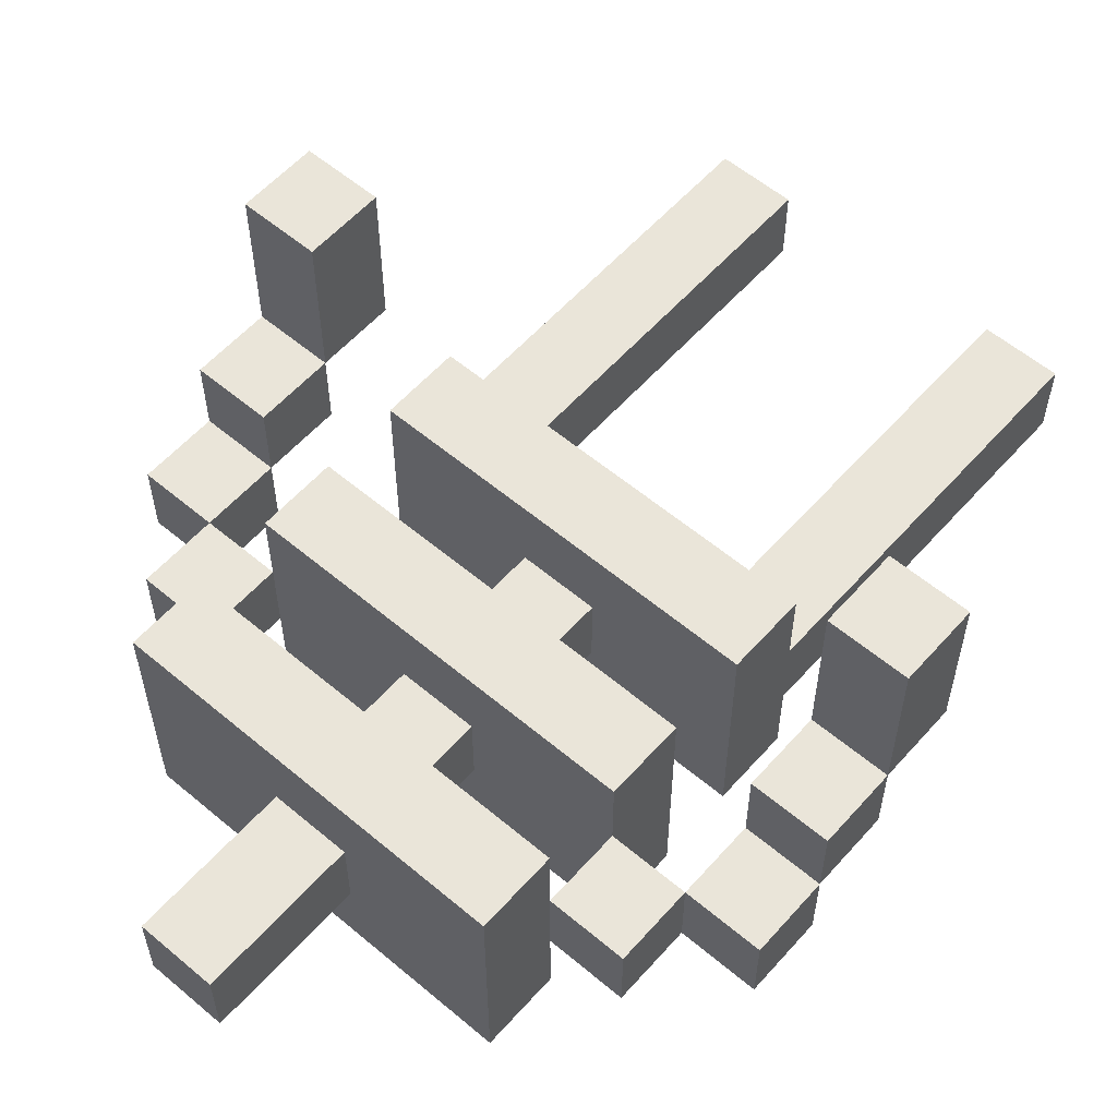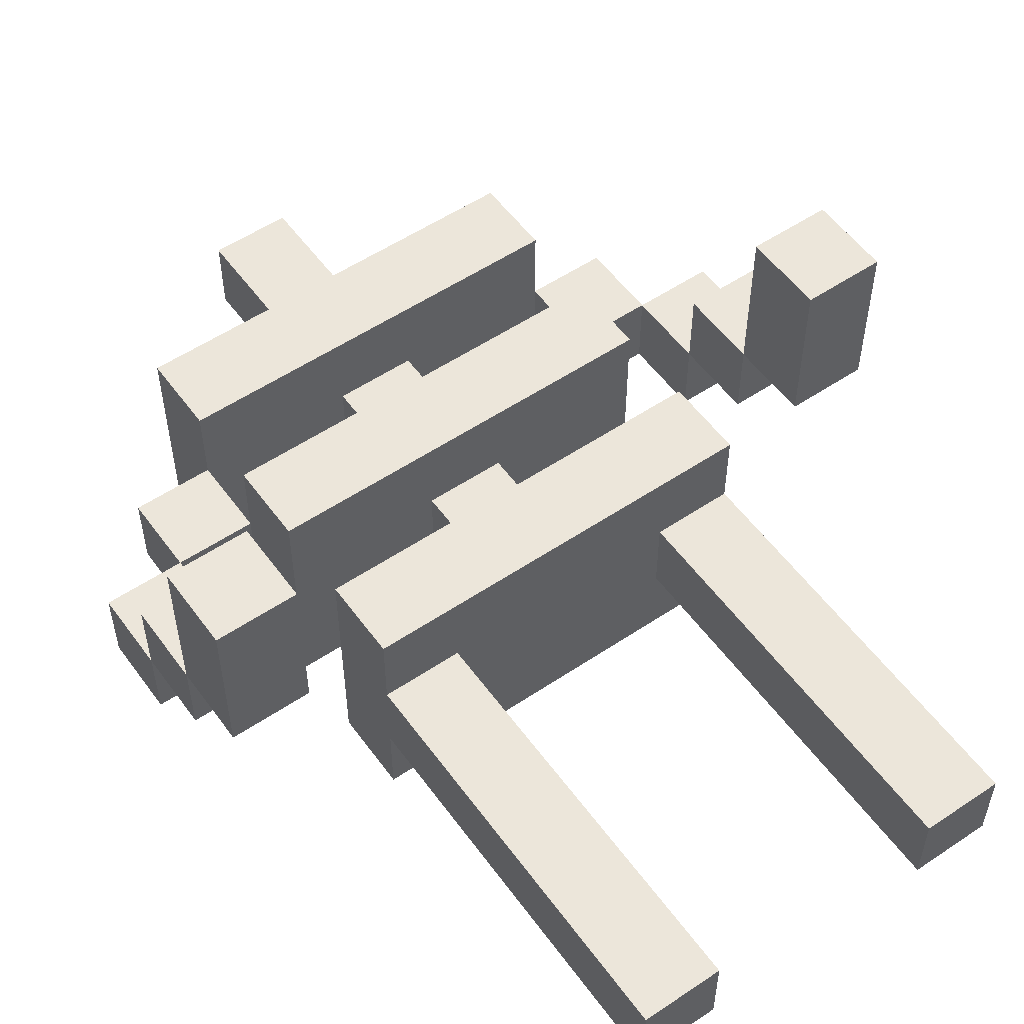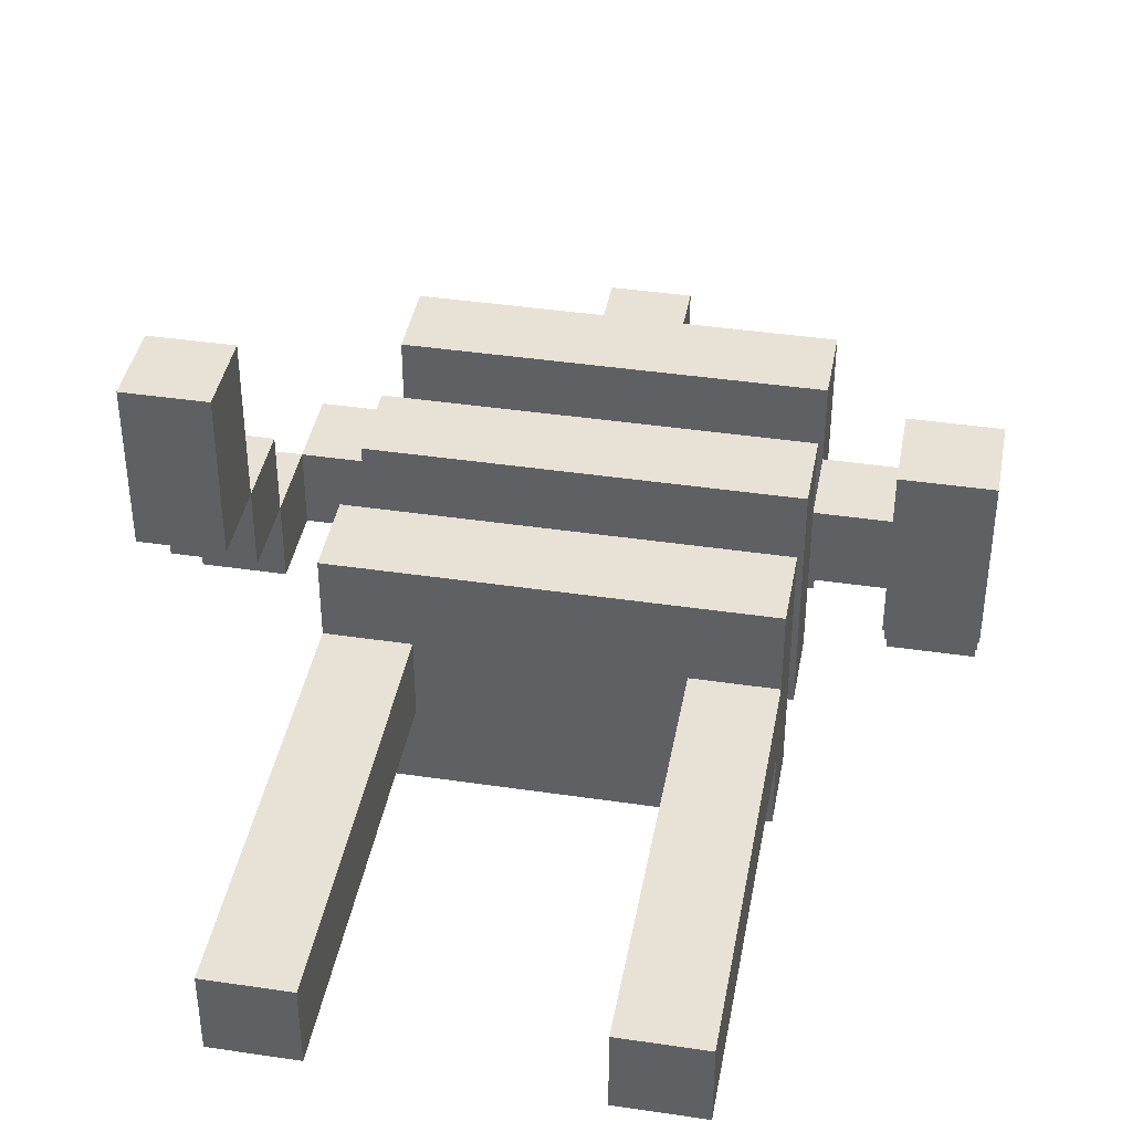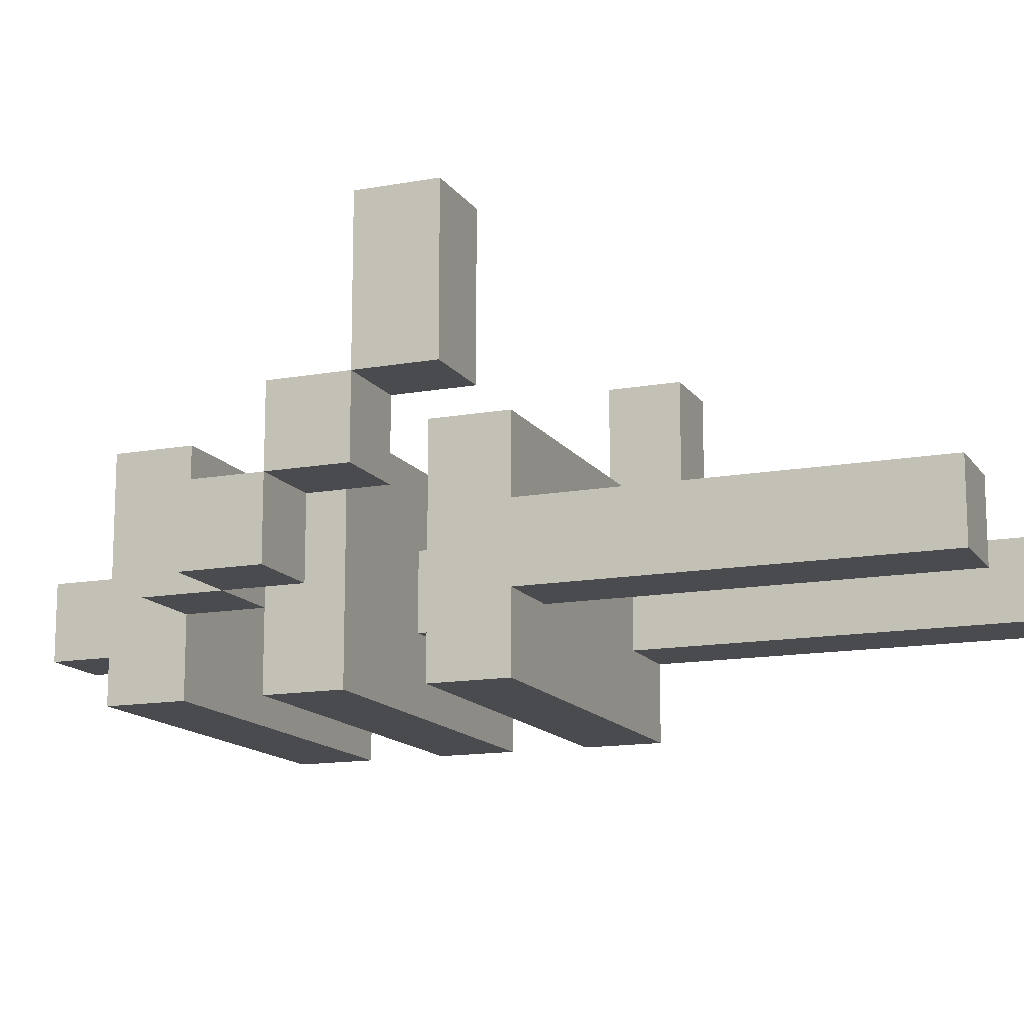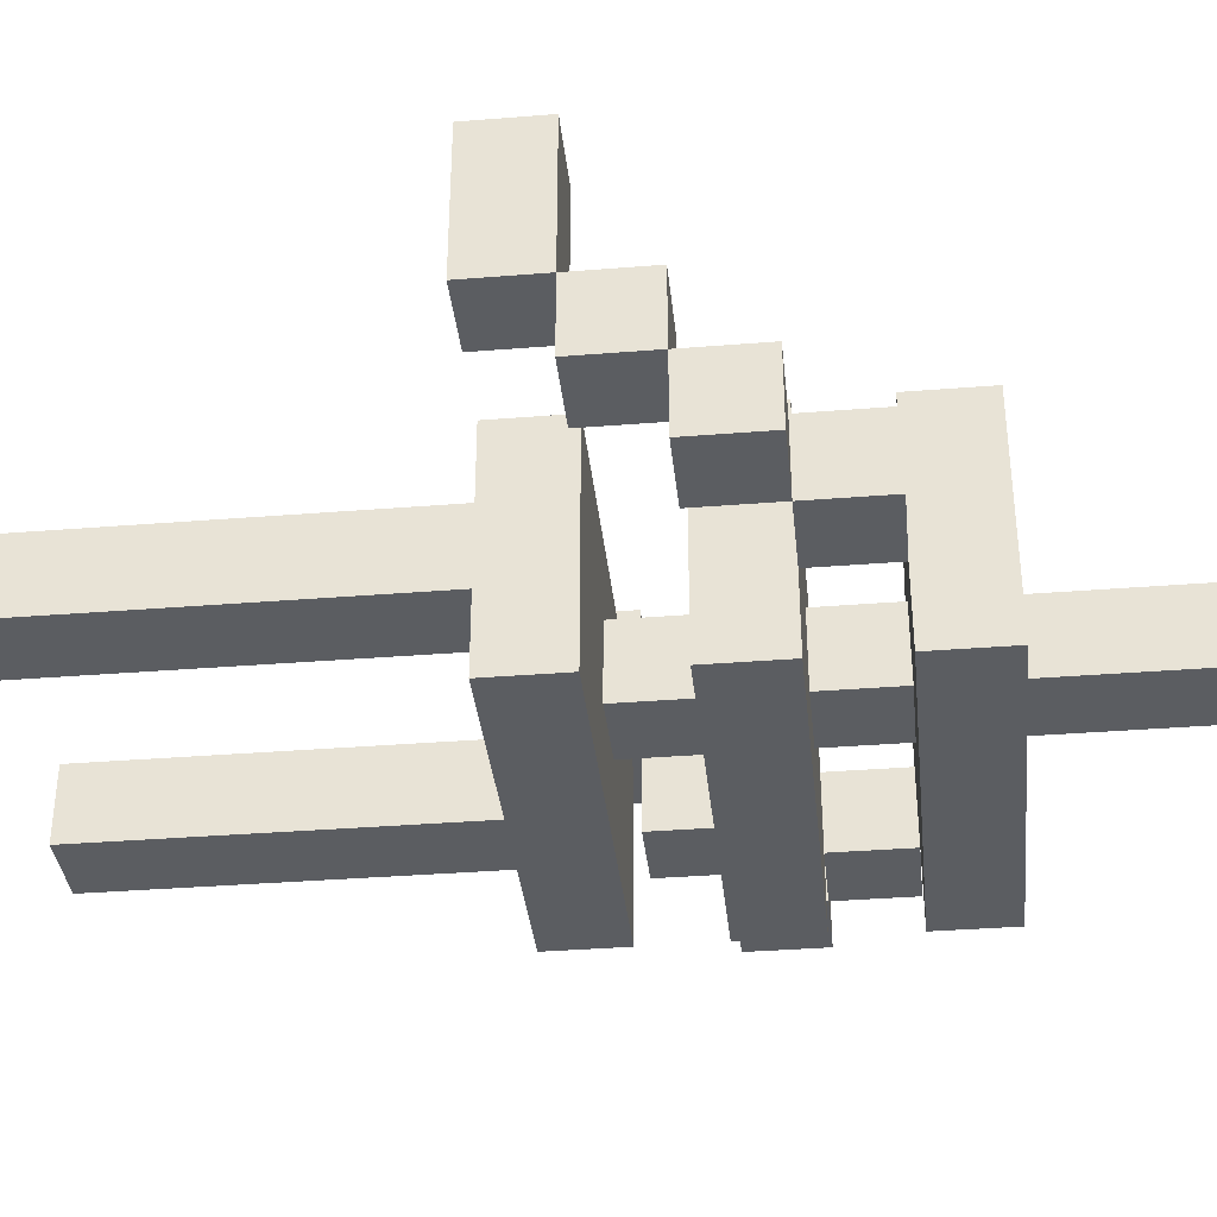
<metadata>
{"format":"obj","ext":"obj","renderer":"f3d","projection":"perspective","resolution":1024,"background":"white","views":[{"elev":57.7,"azim":-138.9,"up":"+Z"},{"elev":54.6,"azim":-35.4,"up":"+Z"},{"elev":40.5,"azim":10.3,"up":"+Z"},{"elev":-13.9,"azim":-68.0,"up":"+Z"},{"elev":-35.9,"azim":96.0,"up":"+Z"}]}
</metadata>
<code>
o
v -0.4 0.5 0.3
v -0.4 0.5 0.1
v -0.4 0.6 0.3
v -0.4 0.6 0.1
v -0.4 0.6 0
v -0.4 0.7 0.1
v -0.4 0.7 0
v -0.4 0.7 -0.1
v -0.4 0.8 0
v -0.4 0.8 -0.1
v -0.3 0.8 0
v -0.3 0.8 -0.1
v -0.3 0.9 0
v -0.3 0.9 -0.1
v -0.2 0 0
v -0.2 0 -0.1
v -0.2 0.5 0.1
v -0.2 0.5 0
v -0.2 0.5 -0.1
v -0.2 0.5 -0.2
v -0.2 0.6 0.1
v -0.2 0.6 -0.2
v -0.2 0.7 0.1
v -0.2 0.7 -0.2
v -0.2 0.8 0.1
v -0.2 0.8 0
v -0.2 0.8 -0.1
v -0.2 0.8 -0.2
v -0.2 0.9 0.1
v -0.2 0.9 0
v -0.2 0.9 -0.1
v -0.2 0.9 -0.2
v -0.2 1 0.1
v -0.2 1 -0.2
v 0 0.6 0
v 0 0.6 -0.1
v 0 0.7 0
v 0 0.7 -0.1
v 0 0.8 0
v 0 0.8 -0.1
v 0 0.9 0
v 0 0.9 -0.1
v 0 1 0
v 0 1 -0.1
v 0 1.2 0
v 0 1.2 -0.1
v 0.2 0 0
v 0.2 0 -0.1
v 0.2 0.5 0
v 0.2 0.5 -0.1
v 0.3 0.8 0
v 0.3 0.8 -0.1
v 0.3 0.9 0
v 0.3 0.9 -0.1
v 0.4 0.5 0.3
v 0.4 0.5 0.1
v 0.4 0.6 0.3
v 0.4 0.6 0.1
v 0.4 0.6 0
v 0.4 0.7 0.1
v 0.4 0.7 0
v 0.4 0.7 -0.1
v 0.4 0.8 0
v 0.4 0.8 -0.1
v -0.3 0.5 0.3
v -0.3 0.5 0.1
v -0.3 0.6 0.3
v -0.3 0.6 0.1
v -0.3 0.6 0
v -0.3 0.7 0.1
v -0.3 0.7 0
v -0.3 0.7 -0.1
v -0.3 0.8 0
v -0.3 0.8 -0.1
v -0.2 0.8 0
v -0.2 0.8 -0.1
v -0.2 0.9 0
v -0.2 0.9 -0.1
v -0.1 0 0
v -0.1 0 -0.1
v -0.1 0.5 0
v -0.1 0.5 -0.1
v 0.1 0.6 0
v 0.1 0.6 -0.1
v 0.1 0.7 0
v 0.1 0.7 -0.1
v 0.1 0.8 0
v 0.1 0.8 -0.1
v 0.1 0.9 0
v 0.1 0.9 -0.1
v 0.1 1 0
v 0.1 1 -0.1
v 0.1 1.2 0
v 0.1 1.2 -0.1
v 0.3 0 0
v 0.3 0 -0.1
v 0.3 0.5 0.1
v 0.3 0.5 0
v 0.3 0.5 -0.1
v 0.3 0.5 -0.2
v 0.3 0.6 0.1
v 0.3 0.6 -0.2
v 0.3 0.7 0.1
v 0.3 0.7 -0.2
v 0.3 0.8 0.1
v 0.3 0.8 0
v 0.3 0.8 -0.1
v 0.3 0.8 -0.2
v 0.3 0.9 0.1
v 0.3 0.9 0
v 0.3 0.9 -0.1
v 0.3 0.9 -0.2
v 0.3 1 0.1
v 0.3 1 -0.2
v 0.4 0.8 0
v 0.4 0.8 -0.1
v 0.4 0.9 0
v 0.4 0.9 -0.1
v 0.5 0.5 0.3
v 0.5 0.5 0.1
v 0.5 0.6 0.3
v 0.5 0.6 0.1
v 0.5 0.6 0
v 0.5 0.7 0.1
v 0.5 0.7 0
v 0.5 0.7 -0.1
v 0.5 0.8 0
v 0.5 0.8 -0.1
v -0.4 0.5 0.3
v -0.4 0.6 0.3
v -0.3 0.5 0.3
v -0.3 0.6 0.3
v 0.4 0.5 0.3
v 0.4 0.6 0.3
v 0.5 0.5 0.3
v 0.5 0.6 0.3
v -0.4 0.6 0.1
v -0.4 0.7 0.1
v -0.3 0.6 0.1
v -0.3 0.7 0.1
v -0.2 0.5 0.1
v -0.2 0.6 0.1
v -0.2 0.7 0.1
v -0.2 0.8 0.1
v -0.2 0.9 0.1
v -0.2 1 0.1
v 0.3 0.5 0.1
v 0.3 0.6 0.1
v 0.3 0.7 0.1
v 0.3 0.8 0.1
v 0.3 0.9 0.1
v 0.3 1 0.1
v 0.4 0.6 0.1
v 0.4 0.7 0.1
v 0.5 0.6 0.1
v 0.5 0.7 0.1
v -0.4 0.7 0
v -0.4 0.8 0
v -0.3 0.7 0
v -0.3 0.8 0
v -0.3 0.9 0
v -0.2 0 0
v -0.2 0.5 0
v -0.2 0.8 0
v -0.2 0.9 0
v -0.1 0 0
v -0.1 0.5 0
v 0 0.6 0
v 0 0.7 0
v 0 0.8 0
v 0 0.9 0
v 0 1 0
v 0 1.2 0
v 0.1 0.6 0
v 0.1 0.7 0
v 0.1 0.8 0
v 0.1 0.9 0
v 0.1 1 0
v 0.1 1.2 0
v 0.2 0 0
v 0.2 0.5 0
v 0.3 0 0
v 0.3 0.5 0
v 0.3 0.8 0
v 0.3 0.9 0
v 0.4 0.7 0
v 0.4 0.8 0
v 0.4 0.9 0
v 0.5 0.7 0
v 0.5 0.8 0
v -0.4 0.5 0.1
v -0.4 0.6 0.1
v -0.3 0.5 0.1
v -0.3 0.6 0.1
v 0.4 0.5 0.1
v 0.4 0.6 0.1
v 0.5 0.5 0.1
v 0.5 0.6 0.1
v -0.4 0.6 0
v -0.4 0.7 0
v -0.3 0.6 0
v -0.3 0.7 0
v 0.4 0.6 0
v 0.4 0.7 0
v 0.5 0.6 0
v 0.5 0.7 0
v -0.4 0.7 -0.1
v -0.4 0.8 -0.1
v -0.3 0.7 -0.1
v -0.3 0.8 -0.1
v -0.3 0.9 -0.1
v -0.2 0 -0.1
v -0.2 0.5 -0.1
v -0.2 0.8 -0.1
v -0.2 0.9 -0.1
v -0.1 0 -0.1
v -0.1 0.5 -0.1
v 0 0.6 -0.1
v 0 0.7 -0.1
v 0 0.8 -0.1
v 0 0.9 -0.1
v 0 1 -0.1
v 0 1.2 -0.1
v 0.1 0.6 -0.1
v 0.1 0.7 -0.1
v 0.1 0.8 -0.1
v 0.1 0.9 -0.1
v 0.1 1 -0.1
v 0.1 1.2 -0.1
v 0.2 0 -0.1
v 0.2 0.5 -0.1
v 0.3 0 -0.1
v 0.3 0.5 -0.1
v 0.3 0.8 -0.1
v 0.3 0.9 -0.1
v 0.4 0.7 -0.1
v 0.4 0.8 -0.1
v 0.4 0.9 -0.1
v 0.5 0.7 -0.1
v 0.5 0.8 -0.1
v -0.2 0.5 -0.2
v -0.2 0.6 -0.2
v -0.2 0.7 -0.2
v -0.2 0.8 -0.2
v -0.2 0.9 -0.2
v -0.2 1 -0.2
v 0.3 0.5 -0.2
v 0.3 0.6 -0.2
v 0.3 0.7 -0.2
v 0.3 0.8 -0.2
v 0.3 0.9 -0.2
v 0.3 1 -0.2
v -0.2 0 0
v -0.1 0 0
v 0.2 0 0
v 0.3 0 0
v -0.2 0 -0.1
v -0.1 0 -0.1
v 0.2 0 -0.1
v 0.3 0 -0.1
v -0.4 0.5 0.3
v -0.3 0.5 0.3
v 0.4 0.5 0.3
v 0.5 0.5 0.3
v -0.4 0.5 0.1
v -0.3 0.5 0.1
v -0.2 0.5 0.1
v 0.3 0.5 0.1
v 0.4 0.5 0.1
v 0.5 0.5 0.1
v -0.2 0.5 0
v -0.1 0.5 0
v 0.2 0.5 0
v 0.3 0.5 0
v -0.2 0.5 -0.1
v -0.1 0.5 -0.1
v 0.2 0.5 -0.1
v 0.3 0.5 -0.1
v -0.2 0.5 -0.2
v 0.3 0.5 -0.2
v -0.4 0.6 0.1
v -0.3 0.6 0.1
v 0.4 0.6 0.1
v 0.5 0.6 0.1
v -0.4 0.6 0
v -0.3 0.6 0
v 0.4 0.6 0
v 0.5 0.6 0
v -0.2 0.7 0.1
v 0.3 0.7 0.1
v -0.4 0.7 0
v -0.3 0.7 0
v 0 0.7 0
v 0.1 0.7 0
v 0.4 0.7 0
v 0.5 0.7 0
v -0.4 0.7 -0.1
v -0.3 0.7 -0.1
v 0 0.7 -0.1
v 0.1 0.7 -0.1
v 0.4 0.7 -0.1
v 0.5 0.7 -0.1
v -0.2 0.7 -0.2
v 0.3 0.7 -0.2
v -0.3 0.8 0
v -0.2 0.8 0
v 0.3 0.8 0
v 0.4 0.8 0
v -0.3 0.8 -0.1
v -0.2 0.8 -0.1
v 0.3 0.8 -0.1
v 0.4 0.8 -0.1
v -0.2 0.9 0.1
v 0.3 0.9 0.1
v -0.2 0.9 0
v 0 0.9 0
v 0.1 0.9 0
v 0.3 0.9 0
v -0.2 0.9 -0.1
v 0 0.9 -0.1
v 0.1 0.9 -0.1
v 0.3 0.9 -0.1
v -0.2 0.9 -0.2
v 0.3 0.9 -0.2
v -0.4 0.6 0.3
v -0.3 0.6 0.3
v 0.4 0.6 0.3
v 0.5 0.6 0.3
v -0.4 0.6 0.1
v -0.3 0.6 0.1
v -0.2 0.6 0.1
v 0.3 0.6 0.1
v 0.4 0.6 0.1
v 0.5 0.6 0.1
v 0 0.6 0
v 0.1 0.6 0
v 0 0.6 -0.1
v 0.1 0.6 -0.1
v -0.2 0.6 -0.2
v 0.3 0.6 -0.2
v -0.4 0.7 0.1
v -0.3 0.7 0.1
v 0.4 0.7 0.1
v 0.5 0.7 0.1
v -0.4 0.7 0
v -0.3 0.7 0
v 0.4 0.7 0
v 0.5 0.7 0
v -0.2 0.8 0.1
v 0.3 0.8 0.1
v -0.4 0.8 0
v -0.3 0.8 0
v -0.2 0.8 0
v 0 0.8 0
v 0.1 0.8 0
v 0.3 0.8 0
v 0.4 0.8 0
v 0.5 0.8 0
v -0.4 0.8 -0.1
v -0.3 0.8 -0.1
v -0.2 0.8 -0.1
v 0 0.8 -0.1
v 0.1 0.8 -0.1
v 0.3 0.8 -0.1
v 0.4 0.8 -0.1
v 0.5 0.8 -0.1
v -0.2 0.8 -0.2
v 0.3 0.8 -0.2
v -0.3 0.9 0
v -0.2 0.9 0
v 0.3 0.9 0
v 0.4 0.9 0
v -0.3 0.9 -0.1
v -0.2 0.9 -0.1
v 0.3 0.9 -0.1
v 0.4 0.9 -0.1
v -0.2 1 0.1
v 0.3 1 0.1
v 0 1 0
v 0.1 1 0
v 0 1 -0.1
v 0.1 1 -0.1
v -0.2 1 -0.2
v 0.3 1 -0.2
v 0 1.2 0
v 0.1 1.2 0
v 0 1.2 -0.1
v 0.1 1.2 -0.1
f 3 2 1
f 4 2 3
f 6 5 4
f 7 5 6
f 9 8 7
f 10 8 9
f 13 12 11
f 14 12 13
f 18 16 15
f 19 16 18
f 21 18 17
f 21 20 19
f 21 19 18
f 22 20 21
f 25 24 23
f 26 24 25
f 27 24 26
f 28 24 27
f 33 30 29
f 33 32 31
f 33 31 30
f 34 32 33
f 37 36 35
f 38 36 37
f 41 40 39
f 42 40 41
f 45 44 43
f 46 44 45
f 49 48 47
f 50 48 49
f 53 52 51
f 54 52 53
f 57 56 55
f 58 56 57
f 60 59 58
f 61 59 60
f 63 62 61
f 64 62 63
f 65 66 67
f 67 66 68
f 68 69 70
f 70 69 71
f 71 72 73
f 73 72 74
f 75 76 77
f 77 76 78
f 79 80 81
f 81 80 82
f 83 84 85
f 85 84 86
f 87 88 89
f 89 88 90
f 91 92 93
f 93 92 94
f 95 96 98
f 98 96 99
f 97 98 101
f 99 100 101
f 98 99 101
f 101 100 102
f 103 104 105
f 105 104 106
f 106 104 107
f 107 104 108
f 109 110 113
f 111 112 113
f 110 111 113
f 113 112 114
f 115 116 117
f 117 116 118
f 119 120 121
f 121 120 122
f 122 123 124
f 124 123 125
f 125 126 127
f 127 126 128
f 131 130 129
f 132 130 131
f 135 134 133
f 136 134 135
f 139 138 137
f 140 138 139
f 147 142 141
f 148 142 147
f 149 144 143
f 150 144 149
f 151 146 145
f 152 146 151
f 155 154 153
f 156 154 155
f 159 158 157
f 160 158 159
f 164 161 160
f 165 161 164
f 166 163 162
f 167 163 166
f 174 169 168
f 175 169 174
f 176 171 170
f 177 171 176
f 178 173 172
f 179 173 178
f 182 181 180
f 183 181 182
f 187 185 184
f 188 185 187
f 189 187 186
f 190 187 189
f 191 192 193
f 193 192 194
f 195 196 197
f 197 196 198
f 199 200 201
f 201 200 202
f 203 204 205
f 205 204 206
f 207 208 209
f 209 208 210
f 210 211 214
f 214 211 215
f 212 213 216
f 216 213 217
f 218 219 224
f 224 219 225
f 220 221 226
f 226 221 227
f 222 223 228
f 228 223 229
f 230 231 232
f 232 231 233
f 234 235 237
f 237 235 238
f 236 237 239
f 239 237 240
f 241 242 247
f 247 242 248
f 243 244 249
f 249 244 250
f 245 246 251
f 251 246 252
f 257 254 253
f 258 254 257
f 259 256 255
f 260 256 259
f 265 262 261
f 266 262 265
f 269 264 263
f 270 264 269
f 271 268 267
f 272 268 271
f 273 268 272
f 274 268 273
f 276 273 272
f 277 273 276
f 279 276 275
f 279 278 277
f 279 277 276
f 280 278 279
f 285 282 281
f 286 282 285
f 287 284 283
f 288 284 287
f 293 290 289
f 294 290 293
f 297 292 291
f 298 292 297
f 299 293 289
f 300 290 294
f 301 296 295
f 302 296 301
f 303 300 299
f 303 299 289
f 304 290 300
f 304 300 303
f 309 306 305
f 310 306 309
f 311 308 307
f 312 308 311
f 315 314 313
f 316 314 315
f 317 314 316
f 318 314 317
f 319 316 315
f 320 316 319
f 321 318 317
f 322 318 321
f 323 320 319
f 323 321 320
f 323 322 321
f 324 322 323
f 325 326 329
f 329 326 330
f 327 328 333
f 333 328 334
f 331 332 335
f 335 332 336
f 331 335 337
f 336 332 338
f 331 337 339
f 337 338 339
f 338 332 340
f 339 338 340
f 341 342 345
f 345 342 346
f 343 344 347
f 347 344 348
f 349 350 353
f 353 350 354
f 354 350 355
f 355 350 356
f 351 352 359
f 359 352 360
f 353 354 361
f 361 354 362
f 355 356 363
f 363 356 364
f 357 358 365
f 365 358 366
f 363 364 367
f 361 362 367
f 362 363 367
f 367 364 368
f 369 370 373
f 373 370 374
f 371 372 375
f 375 372 376
f 377 378 379
f 379 378 380
f 377 379 381
f 380 378 382
f 377 381 383
f 381 382 383
f 382 378 384
f 383 382 384
f 385 386 387
f 387 386 388

</code>
